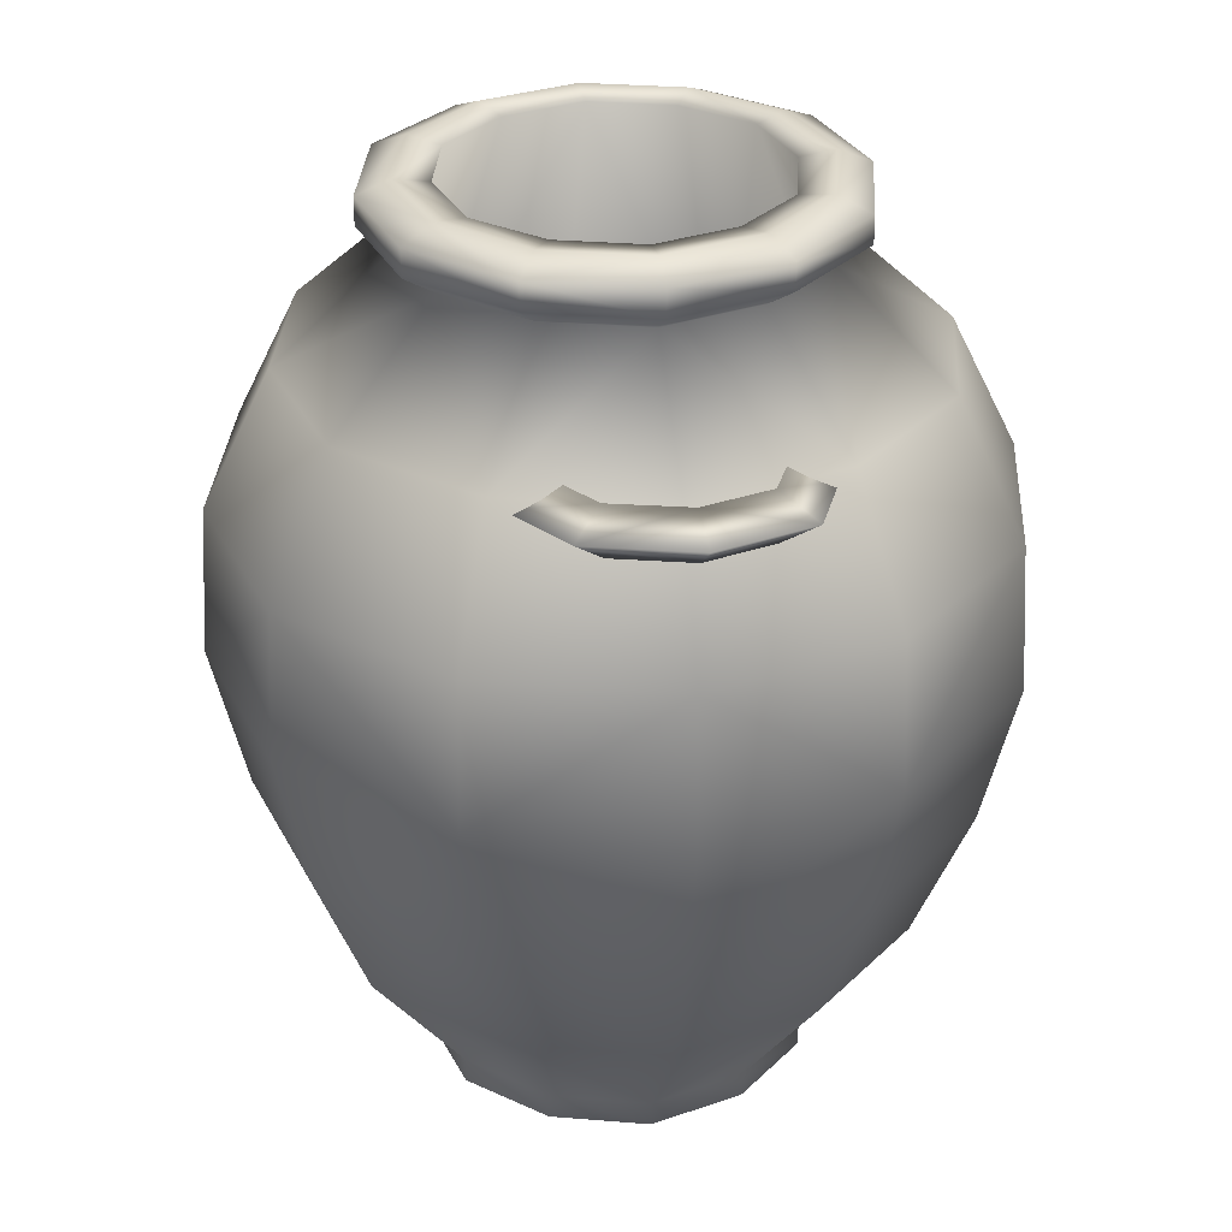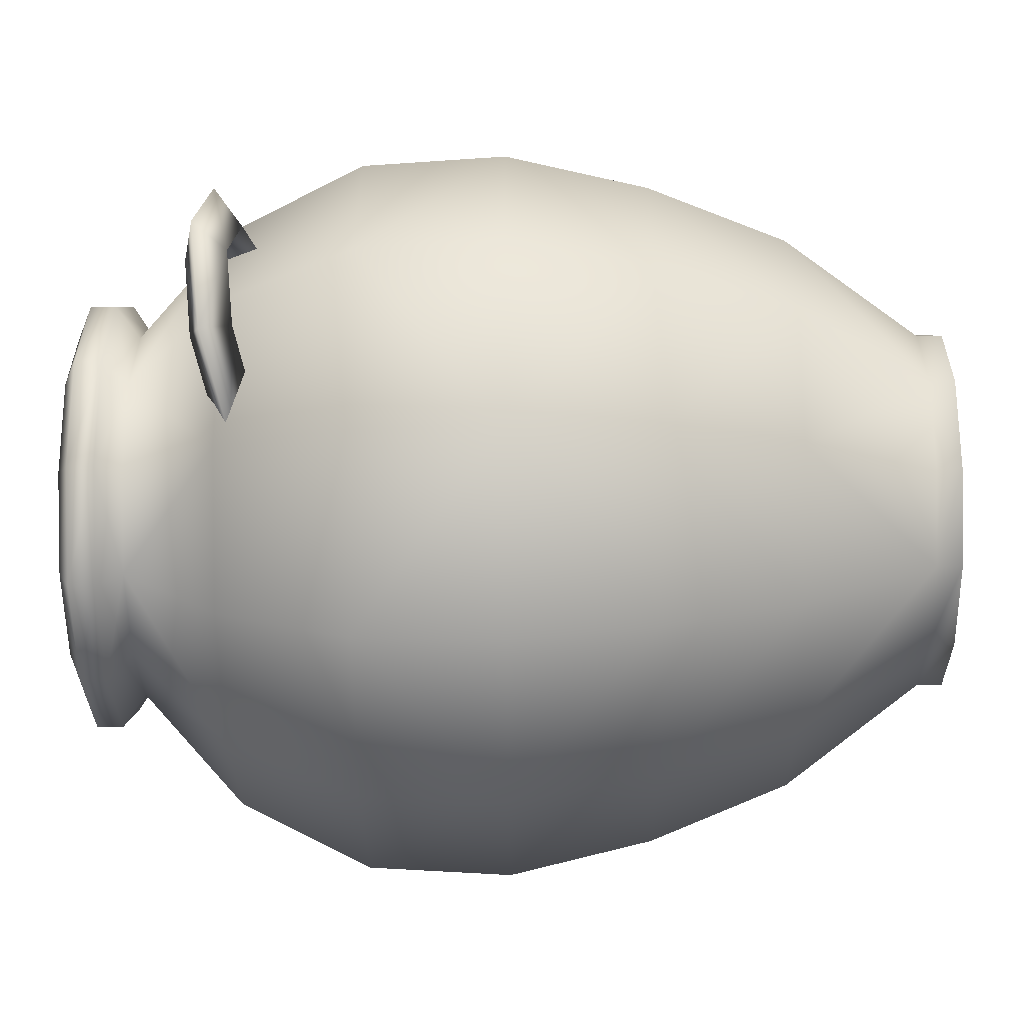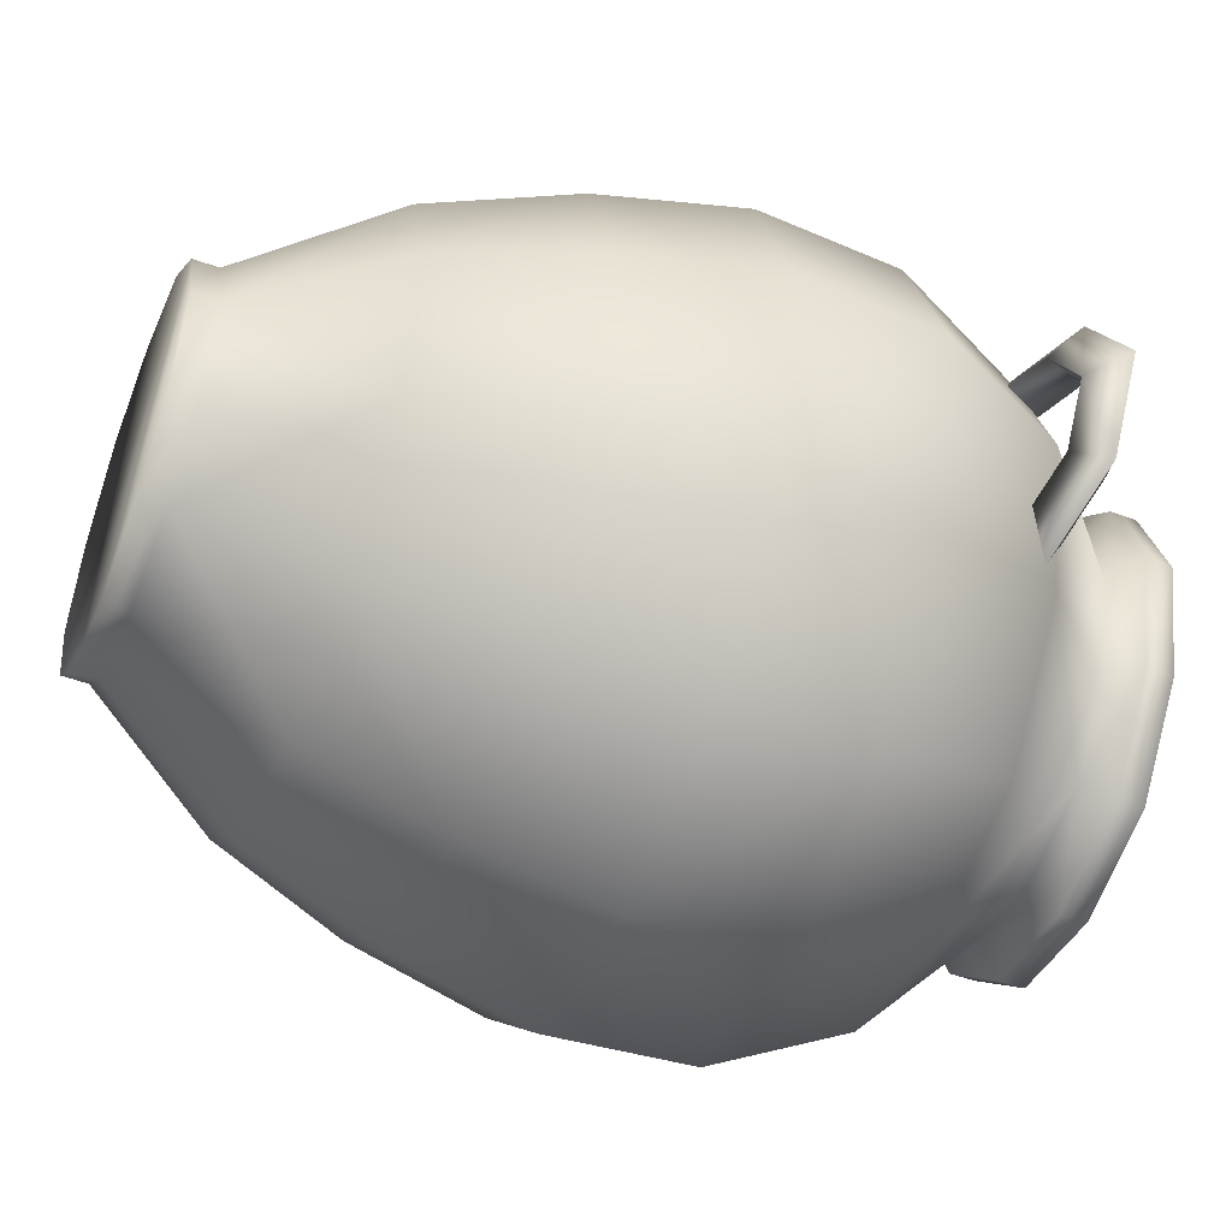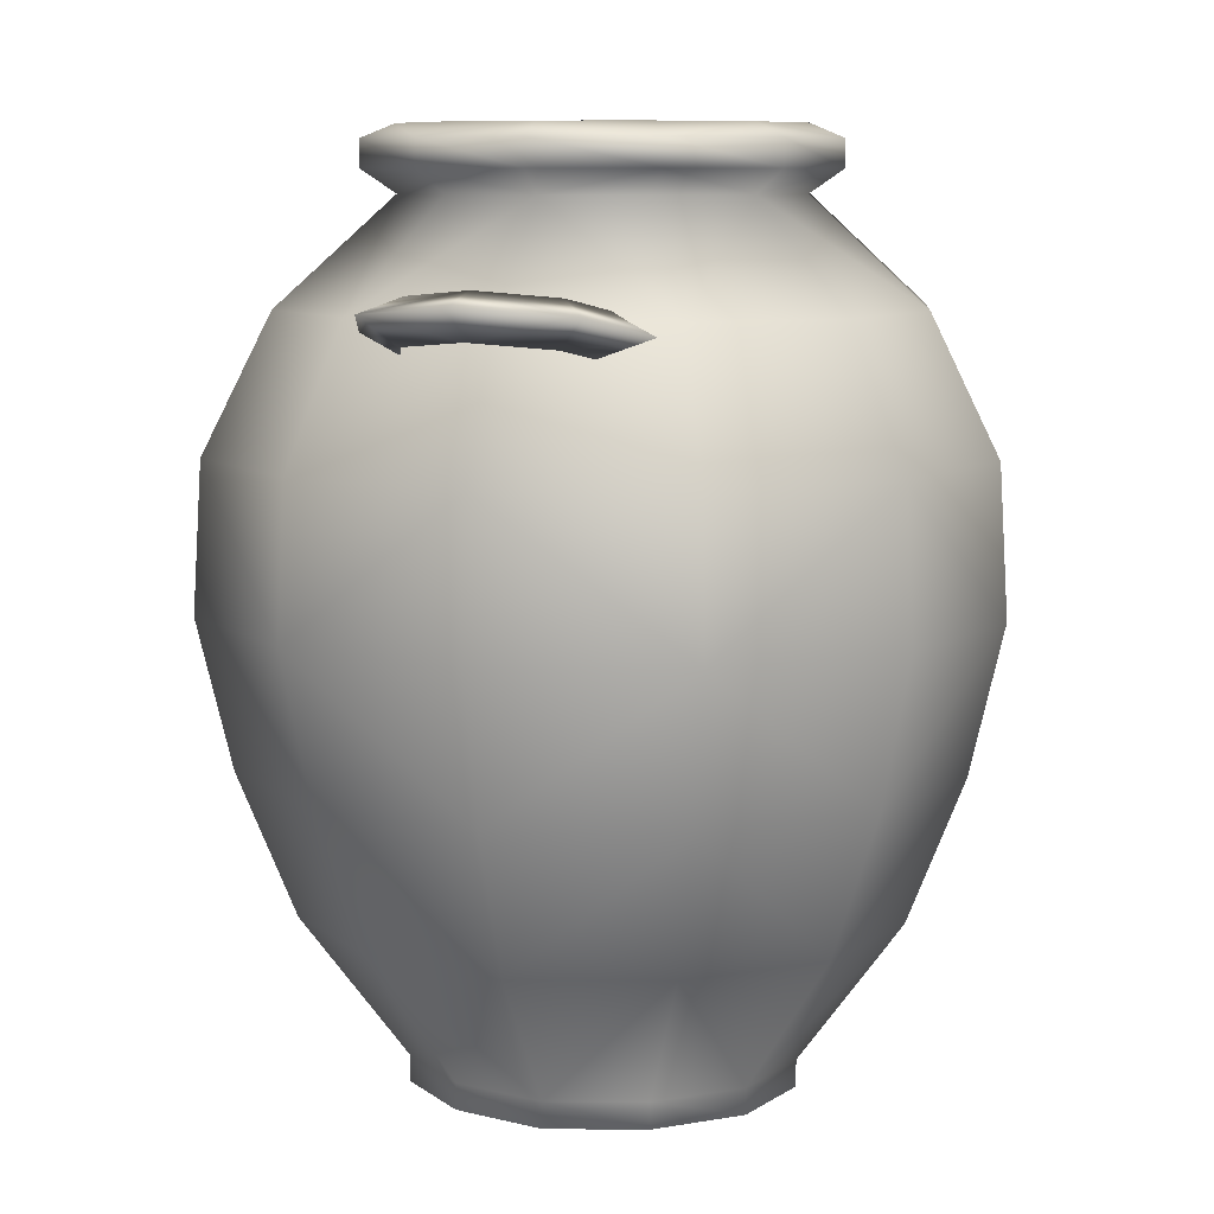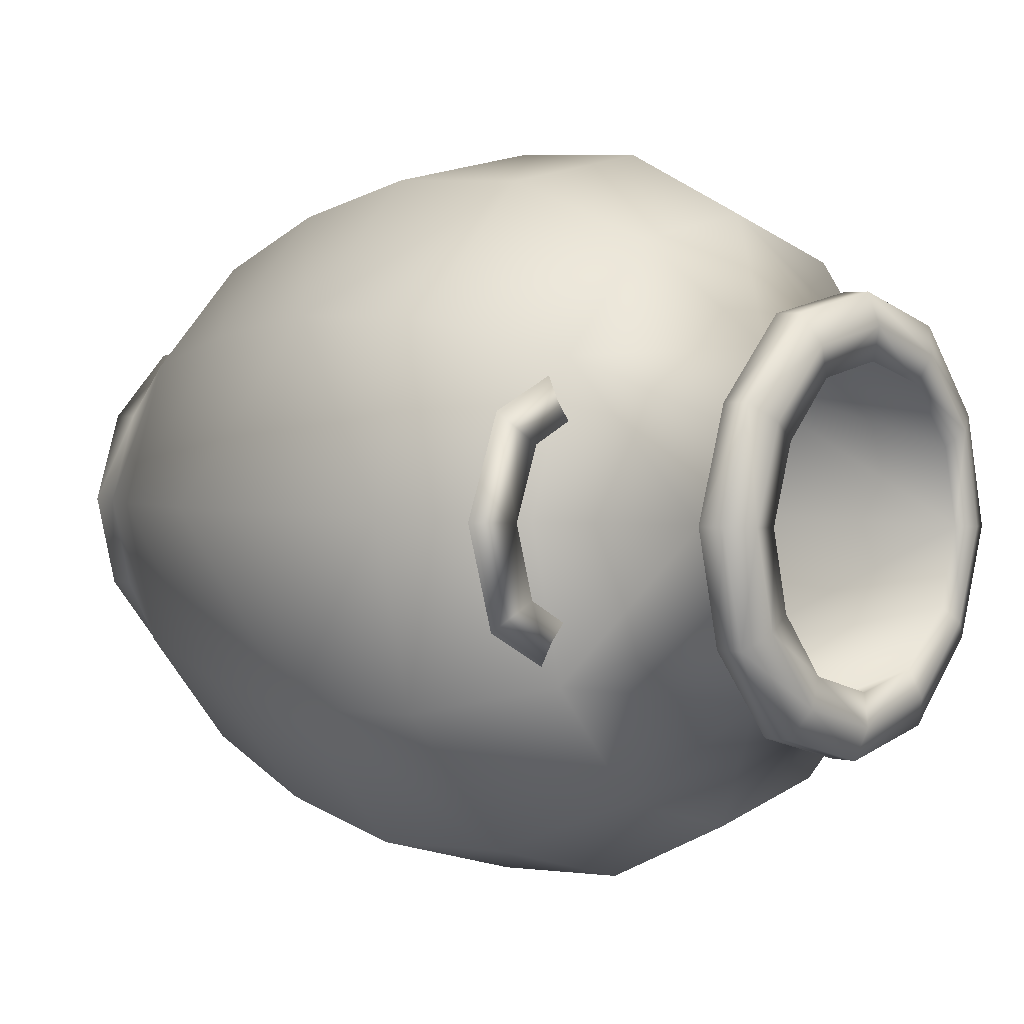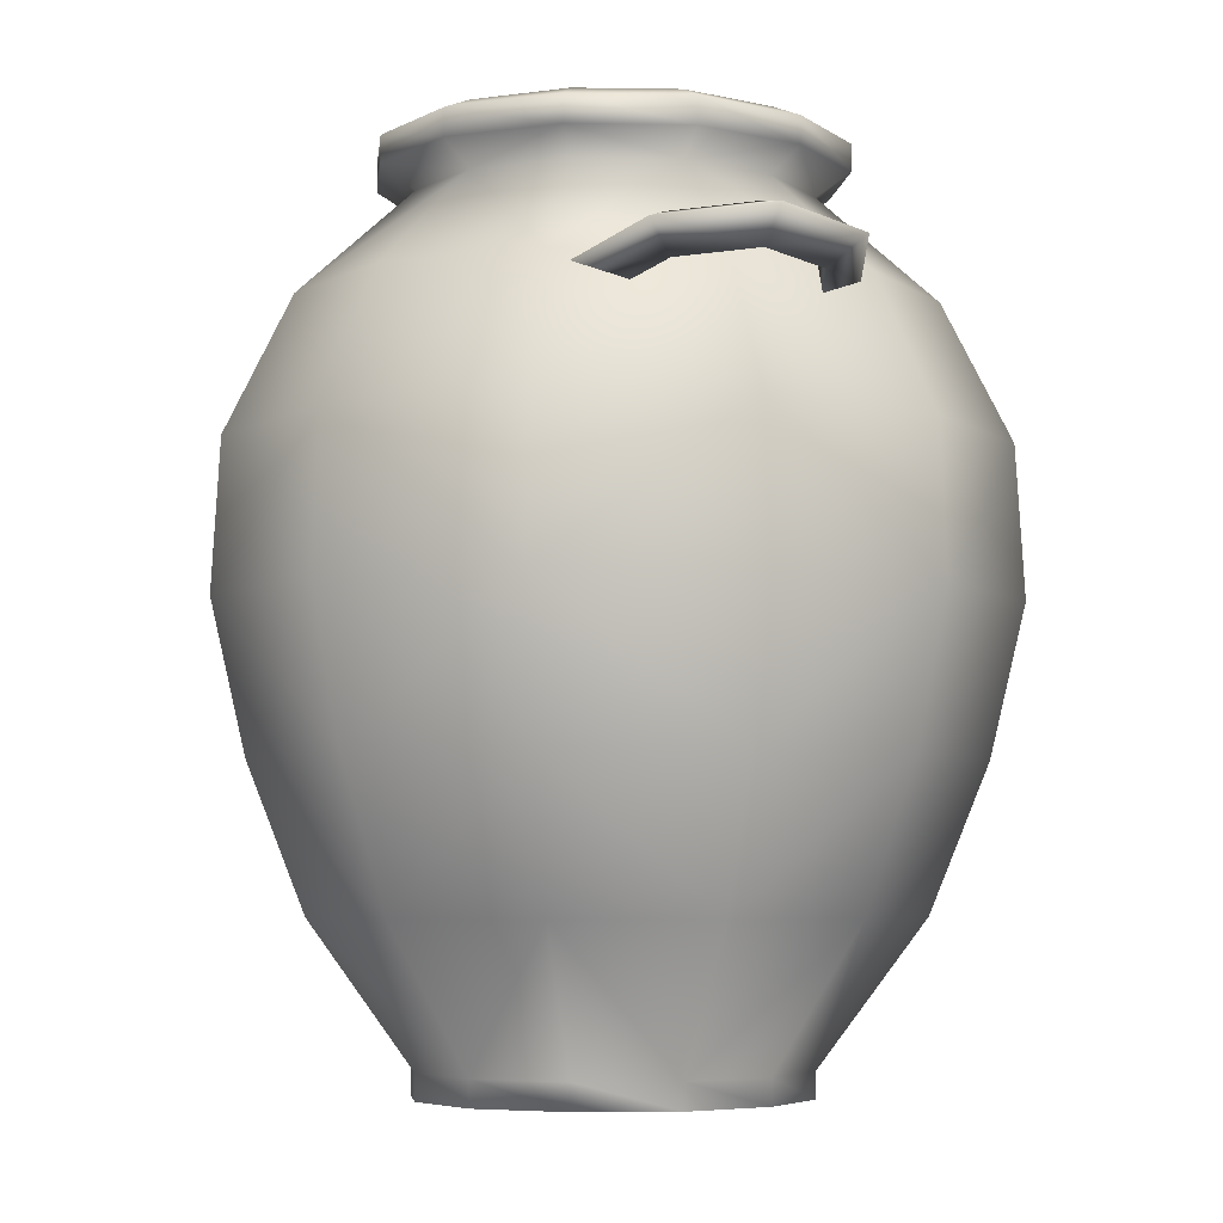
<metadata>
{"format":"obj","ext":"obj","renderer":"f3d","projection":"perspective","resolution":1024,"background":"white","views":[{"elev":30.7,"azim":-102.2,"up":"+Y"},{"elev":-44.1,"azim":-89.4,"up":"+Z"},{"elev":-49.8,"azim":68.2,"up":"+Z"},{"elev":8.4,"azim":-74.5,"up":"+Y"},{"elev":2.9,"azim":130.0,"up":"+Z"},{"elev":-5.2,"azim":68.3,"up":"+Y"}]}
</metadata>
<code>
o crock4.obj
g default
v -12.5 8.992 -0.4879
v -11.63 0.09805 -0.4537
v -11.37 4.464 -0.4436
v -11.36 8.078 -0.4431
v -11.25 8.699 2.52
v -11.02 8.699 -3.388
v -10.94 9.327 -0.4267
v -10.61 -4.259 -0.4135
v -10.47 7.87 1.693
v -10.31 7.87 -2.503
v -10.16 0.09805 5.305
v -10.05 9.119 1.709
v -9.93 4.464 5.187
v -9.89 9.119 -2.487
v -9.852 1.939 -0.3839
v -9.708 0.09805 -6.079
v -9.493 4.464 -5.943
v -9.369 8.463 -0.3649
v -9.26 -4.259 4.834
v -8.899 -8.5 -0.3465
v -8.853 -4.259 -5.539
v -8.682 1.927 4.53
v -8.224 1.939 -5.143
v -8.181 8.463 4.266
v -8.165 7.367 2.654
v -8.003 7.992 3.873
v -7.932 7.367 -3.28
v -7.821 8.463 -4.889
v -7.771 -8.5 4.051
v -7.747 8.616 2.67
v -7.676 7.992 -4.482
v -7.514 8.616 -3.264
v -7.43 -8.5 -4.642
v -6.933 12.26 -0.2693
v -6.933 13.07 -0.2693
v -6.245 0.09805 9.784
v -6.108 4.464 9.566
v -6.056 12.26 3.149
v -6.056 13.07 3.149
v -5.925 13.48 -0.2297
v -5.911 11.58 -0.2292
v -5.791 12.26 -3.608
v -5.791 13.07 -3.608
v -5.772 -13.48 -0.2238
v -5.772 -12.71 -0.2238
v -5.697 -4.259 8.916
v -5.46 0.09805 -10.24
v -5.344 1.927 8.355
v -5.339 4.464 -10.01
v -5.177 13.48 2.686
v -5.165 11.58 2.679
v -5.044 -13.48 2.616
v -5.044 -12.71 2.616
v -5.037 8.463 7.869
v -4.981 -4.259 -9.329
v -4.951 13.48 -3.078
v -4.939 11.58 -3.071
v -4.904 13.33 -0.1897
v -4.824 -13.48 -2.998
v -4.824 -12.71 -2.998
v -4.786 -8.5 7.471
v -4.6 1.947 -8.605
v -4.405 8.463 -8.233
v -4.287 13.33 2.218
v -4.186 -8.5 -7.817
v -4.1 13.33 -2.541
v -4.014 -11.43 2.074
v -3.736 12.26 5.807
v -3.736 13.07 5.807
v -3.612 -11.43 -2.233
v -3.27 12.26 -6.076
v -3.27 13.07 -6.076
v -3.198 13.48 4.954
v -3.19 11.58 4.942
v -3.116 -13.48 4.824
v -3.116 -12.71 4.824
v -2.8 13.48 -5.183
v -2.793 11.58 -5.171
v -2.729 -13.48 -5.048
v -2.729 -12.71 -5.048
v -2.653 13.33 4.09
v -2.324 13.33 -4.279
v -0.6106 -11.43 4.302
v -0.5193 0.09805 11.38
v -0.5093 4.464 11.13
v -0.4796 -4.259 10.37
v -0.454 1.927 9.722
v -0.4318 8.463 9.155
v -0.4136 -8.5 8.692
v -0.3376 12.26 6.756
v -0.3376 13.07 6.756
v -0.2987 13.48 5.764
v -0.2981 11.58 5.75
v -0.2927 -13.48 5.613
v -0.2927 -12.71 5.613
v -0.2592 13.33 4.759
v 0.1144 13.33 -4.758
v 0.1478 -12.71 -5.613
v 0.1479 -13.48 -5.613
v 0.1532 11.58 -5.75
v 0.1538 13.48 -5.764
v 0.1927 12.26 -6.756
v 0.1927 13.07 -6.756
v 0.2687 -8.5 -8.692
v 0.2869 8.463 -9.155
v 0.3347 -4.259 -10.37
v 0.3644 4.464 -11.13
v 0.3744 0.09805 -11.38
v 1.221 -11.43 -4.138
v 2.179 13.33 4.279
v 2.508 13.33 -4.09
v 2.584 -13.48 5.048
v 2.584 -12.71 5.048
v 2.648 11.58 5.171
v 2.655 13.48 5.183
v 2.73 1.941 -8.939
v 2.971 -13.48 -4.824
v 2.971 -12.71 -4.824
v 3.045 11.58 -4.942
v 3.053 13.48 -4.954
v 3.125 12.26 6.076
v 3.125 13.07 6.076
v 3.467 -11.43 2.233
v 3.591 12.26 -5.807
v 3.591 13.07 -5.807
v 3.869 -11.43 -2.074
v 3.955 13.33 2.541
v 4.041 -8.5 7.817
v 4.142 13.33 -2.217
v 4.26 8.463 8.233
v 4.528 1.927 8.743
v 4.641 -8.5 -7.471
v 4.679 -13.48 2.997
v 4.679 -12.71 2.997
v 4.759 13.33 0.1896
v 4.794 11.58 3.07
v 4.806 13.48 3.078
v 4.836 -4.259 9.329
v 4.892 8.463 -7.869
v 4.899 -12.71 -2.616
v 4.899 -13.48 -2.616
v 5.02 11.58 -2.68
v 5.032 13.48 -2.686
v 5.194 4.464 10.01
v 5.315 0.09805 10.24
v 5.552 -4.259 -8.916
v 5.627 -13.48 0.2237
v 5.627 -12.71 0.2237
v 5.646 12.26 3.608
v 5.646 13.07 3.608
v 5.766 11.58 0.2291
v 5.78 13.48 0.2297
v 5.911 12.26 -3.149
v 5.911 13.07 -3.149
v 5.963 4.464 -9.566
v 6.101 0.09805 -9.784
v 6.788 12.26 0.2692
v 6.788 13.07 0.2692
v 7.285 -8.5 4.642
v 7.445 8.616 3.267
v 7.609 7.992 4.485
v 7.626 -8.5 -4.051
v 7.677 8.463 4.889
v 7.678 8.616 -2.667
v 7.869 7.367 3.283
v 7.937 7.992 -3.87
v 8.036 8.463 -4.266
v 8.102 7.367 -2.651
v 8.156 1.927 5.191
v 8.457 1.939 -4.488
v 8.708 -4.259 5.539
v 8.754 -8.5 0.3464
v 9.115 -4.259 -4.834
v 9.224 8.463 0.3649
v 9.348 4.464 5.943
v 9.563 0.09805 6.079
v 9.785 4.464 -5.187
v 9.799 1.927 0.3875
v 9.854 9.119 2.491
v 10.01 0.09805 -5.305
v 10.02 9.119 -1.705
v 10.28 7.87 2.508
v 10.44 7.87 -1.688
v 10.46 -4.259 0.4134
v 10.92 9.327 0.4315
v 11 8.699 3.393
v 11.23 4.464 0.4435
v 11.23 8.699 -2.515
v 11.34 8.078 0.4481
v 11.49 0.09805 0.4537
v 12.5 8.992 0.4936
f 140 118 162
f 162 118 132
f 98 104 118
f 118 104 132
f 98 80 104
f 104 80 65
f 60 33 80
f 80 33 65
f 60 45 33
f 33 45 20
f 53 29 45
f 45 29 20
f 53 76 29
f 29 76 61
f 95 89 76
f 76 89 61
f 95 113 89
f 89 113 128
f 134 159 113
f 113 159 128
f 134 148 159
f 159 148 172
f 140 162 148
f 148 162 172
f 162 132 173
f 173 132 146
f 104 106 132
f 132 106 146
f 104 65 106
f 106 65 55
f 33 21 65
f 65 21 55
f 33 20 21
f 21 20 8
f 29 19 20
f 20 19 8
f 29 61 19
f 19 61 46
f 89 86 61
f 61 86 46
f 89 128 86
f 86 128 138
f 159 171 128
f 128 171 138
f 159 172 171
f 171 172 184
f 162 173 172
f 172 173 184
f 173 146 180
f 180 146 156
f 106 108 146
f 146 108 156
f 106 55 108
f 108 55 47
f 21 16 55
f 55 16 47
f 21 8 16
f 16 8 2
f 19 11 8
f 8 11 2
f 19 46 11
f 11 46 36
f 86 84 46
f 46 84 36
f 86 138 84
f 84 138 145
f 171 176 138
f 138 176 145
f 171 184 176
f 176 184 190
f 173 180 184
f 184 180 190
f 156 155 180
f 180 155 177
f 156 108 155
f 155 108 107
f 47 49 108
f 108 49 107
f 47 16 49
f 49 16 17
f 2 3 16
f 16 3 17
f 2 11 3
f 3 11 13
f 36 37 11
f 11 37 13
f 36 84 37
f 37 84 85
f 145 144 84
f 84 144 85
f 145 176 144
f 144 176 175
f 190 187 176
f 176 187 175
f 190 180 187
f 187 180 177
f 155 139 177
f 177 139 167
f 155 107 139
f 139 107 105
f 49 63 107
f 107 63 105
f 49 17 63
f 63 17 28
f 3 18 17
f 17 18 28
f 3 13 18
f 18 13 24
f 37 54 13
f 13 54 24
f 37 85 54
f 54 85 88
f 144 130 85
f 85 130 88
f 144 175 130
f 130 175 163
f 187 174 175
f 175 174 163
f 187 177 174
f 174 177 167
f 139 119 167
f 167 119 142
f 139 105 119
f 119 105 100
f 63 78 105
f 105 78 100
f 63 28 78
f 78 28 57
f 18 41 28
f 28 41 57
f 18 24 41
f 41 24 51
f 54 74 24
f 24 74 51
f 54 88 74
f 74 88 93
f 130 114 88
f 88 114 93
f 130 163 114
f 114 163 136
f 174 151 163
f 163 151 136
f 174 167 151
f 151 167 142
f 147 133 141
f 141 133 117
f 117 133 99
f 133 112 99
f 112 94 99
f 94 75 99
f 75 52 99
f 52 44 99
f 44 59 99
f 59 79 99
f 70 67 109
f 67 83 109
f 83 123 109
f 126 109 123
f 140 148 141
f 141 148 147
f 148 134 147
f 147 134 133
f 134 113 133
f 133 113 112
f 113 95 112
f 112 95 94
f 95 76 94
f 94 76 75
f 76 53 75
f 75 53 52
f 53 45 52
f 52 45 44
f 45 60 44
f 44 60 59
f 60 80 59
f 59 80 79
f 80 98 79
f 79 98 99
f 98 118 99
f 99 118 117
f 118 140 117
f 117 140 141
f 153 124 154
f 154 124 125
f 124 102 125
f 125 102 103
f 102 71 103
f 103 71 72
f 71 42 72
f 72 42 43
f 42 34 43
f 43 34 35
f 34 38 35
f 35 38 39
f 38 68 39
f 39 68 69
f 68 90 69
f 69 90 91
f 90 121 91
f 91 121 122
f 121 149 122
f 122 149 150
f 149 157 150
f 150 157 158
f 157 153 158
f 158 153 154
f 142 119 153
f 153 119 124
f 143 154 120
f 120 154 125
f 100 102 119
f 119 102 124
f 101 120 103
f 103 120 125
f 100 78 102
f 102 78 71
f 101 103 77
f 77 103 72
f 57 42 78
f 78 42 71
f 56 77 43
f 43 77 72
f 57 41 42
f 42 41 34
f 56 43 40
f 40 43 35
f 51 38 41
f 41 38 34
f 50 40 39
f 39 40 35
f 51 74 38
f 38 74 68
f 50 39 73
f 73 39 69
f 93 90 74
f 74 90 68
f 92 73 91
f 91 73 69
f 93 114 90
f 90 114 121
f 92 91 115
f 115 91 122
f 136 149 114
f 114 149 121
f 137 115 150
f 150 115 122
f 136 151 149
f 149 151 157
f 137 150 152
f 152 150 158
f 142 153 151
f 151 153 157
f 143 152 154
f 154 152 158
f 120 111 143
f 143 111 129
f 120 101 111
f 111 101 97
f 77 82 101
f 101 82 97
f 77 56 82
f 82 56 66
f 40 58 56
f 56 58 66
f 40 50 58
f 58 50 64
f 73 81 50
f 50 81 64
f 73 92 81
f 81 92 96
f 115 110 92
f 92 110 96
f 115 137 110
f 110 137 127
f 152 135 137
f 137 135 127
f 152 143 135
f 135 143 129
f 129 111 170
f 170 111 116
f 111 97 116
f 82 62 97
f 97 62 116
f 66 23 82
f 82 23 62
f 66 58 23
f 23 58 15
f 64 22 58
f 58 22 15
f 64 81 22
f 22 81 48
f 96 87 81
f 81 87 48
f 96 110 87
f 87 110 131
f 127 169 110
f 110 169 131
f 127 135 169
f 169 135 178
f 129 170 135
f 135 170 178
f 170 116 126
f 126 116 109
f 116 62 109
f 109 62 70
f 62 23 70
f 23 15 70
f 22 67 15
f 15 67 70
f 22 48 67
f 67 48 83
f 48 87 83
f 87 131 83
f 83 131 123
f 131 169 123
f 169 178 123
f 170 126 178
f 178 126 123
f 179 186 185
f 185 186 191
f 181 185 188
f 188 185 191
f 164 181 166
f 166 181 188
f 160 161 179
f 179 161 186
f 191 186 189
f 189 186 182
f 191 189 188
f 188 189 183
f 188 183 166
f 166 183 168
f 186 161 182
f 182 161 165
f 189 182 185
f 185 182 179
f 189 185 183
f 183 185 181
f 183 181 168
f 168 181 164
f 182 165 179
f 179 165 160
f 9 5 4
f 4 5 1
f 10 4 6
f 6 4 1
f 27 10 31
f 31 10 6
f 25 26 9
f 9 26 5
f 1 5 7
f 7 5 12
f 1 7 6
f 6 7 14
f 6 14 31
f 31 14 32
f 5 26 12
f 12 26 30
f 12 9 7
f 7 9 4
f 14 7 10
f 10 7 4
f 32 14 27
f 27 14 10
f 30 25 12
f 12 25 9

</code>
